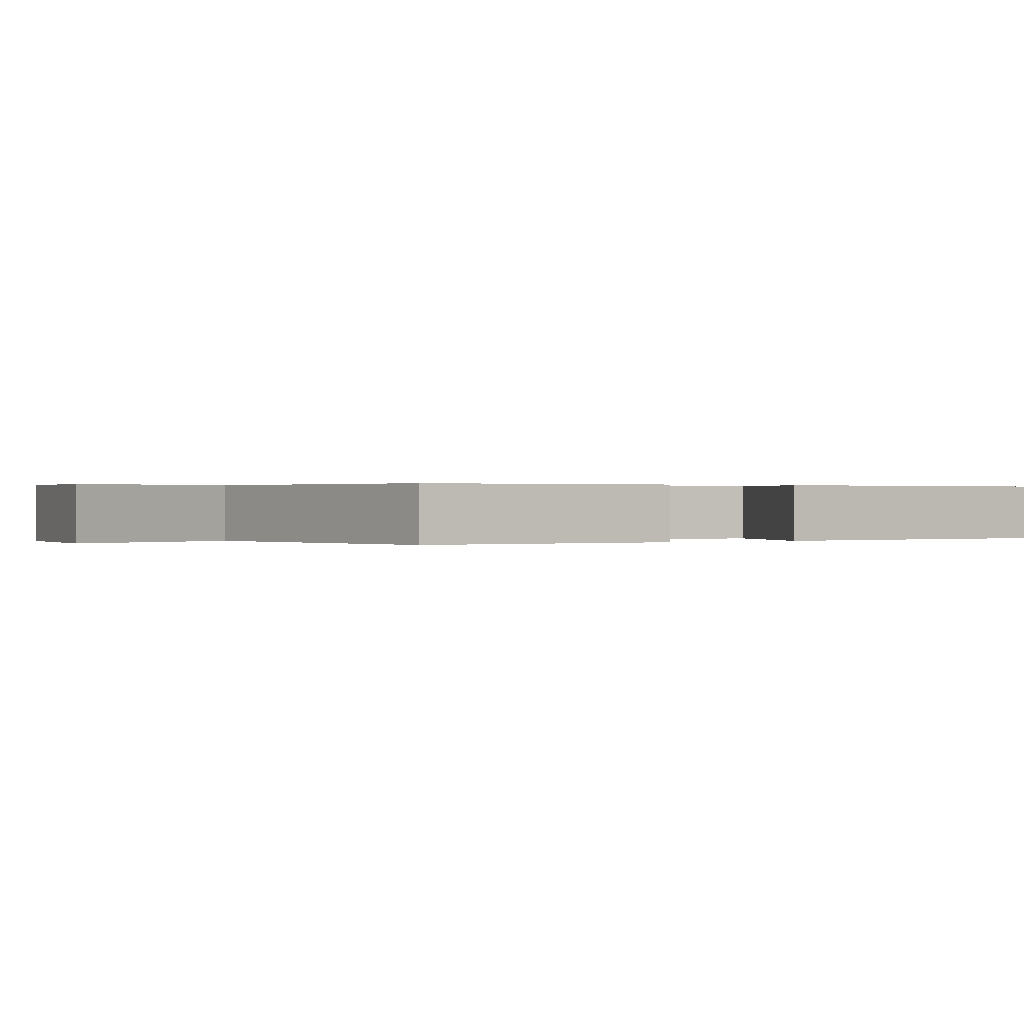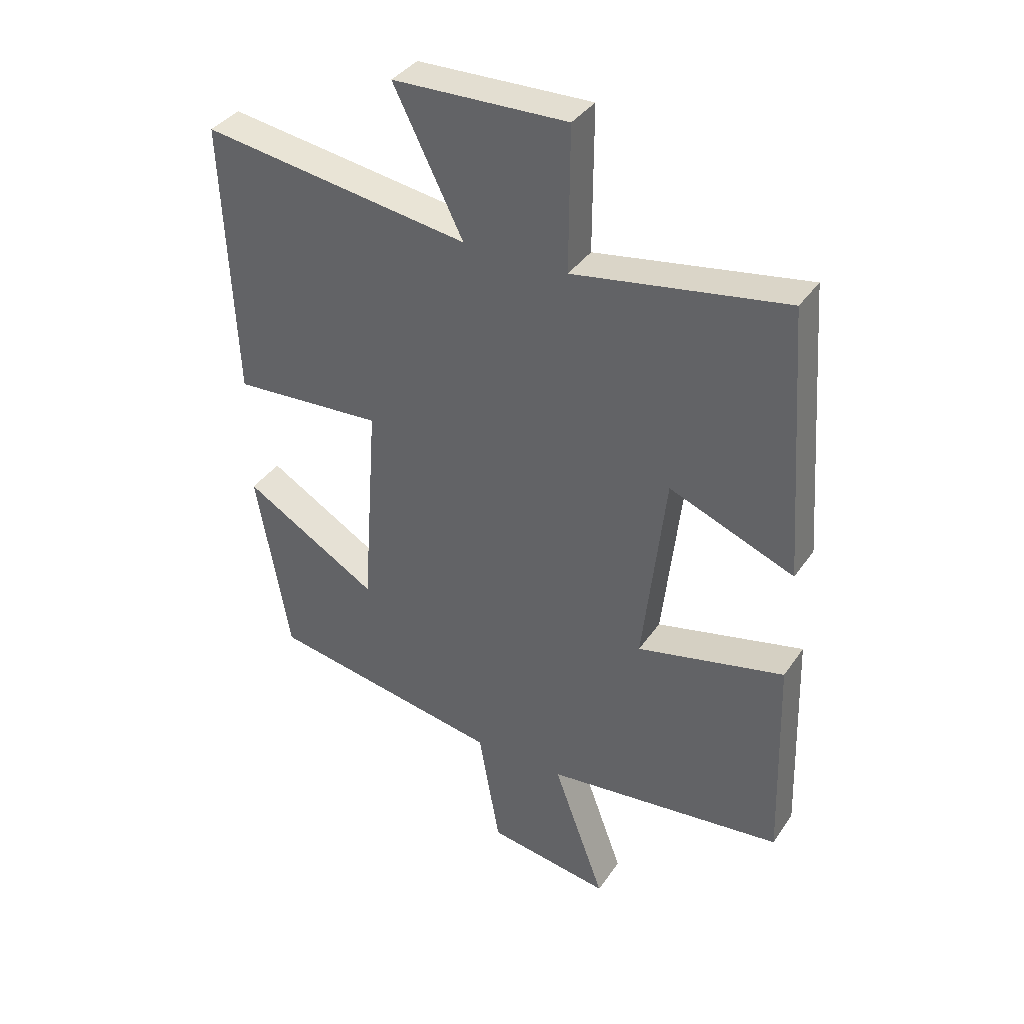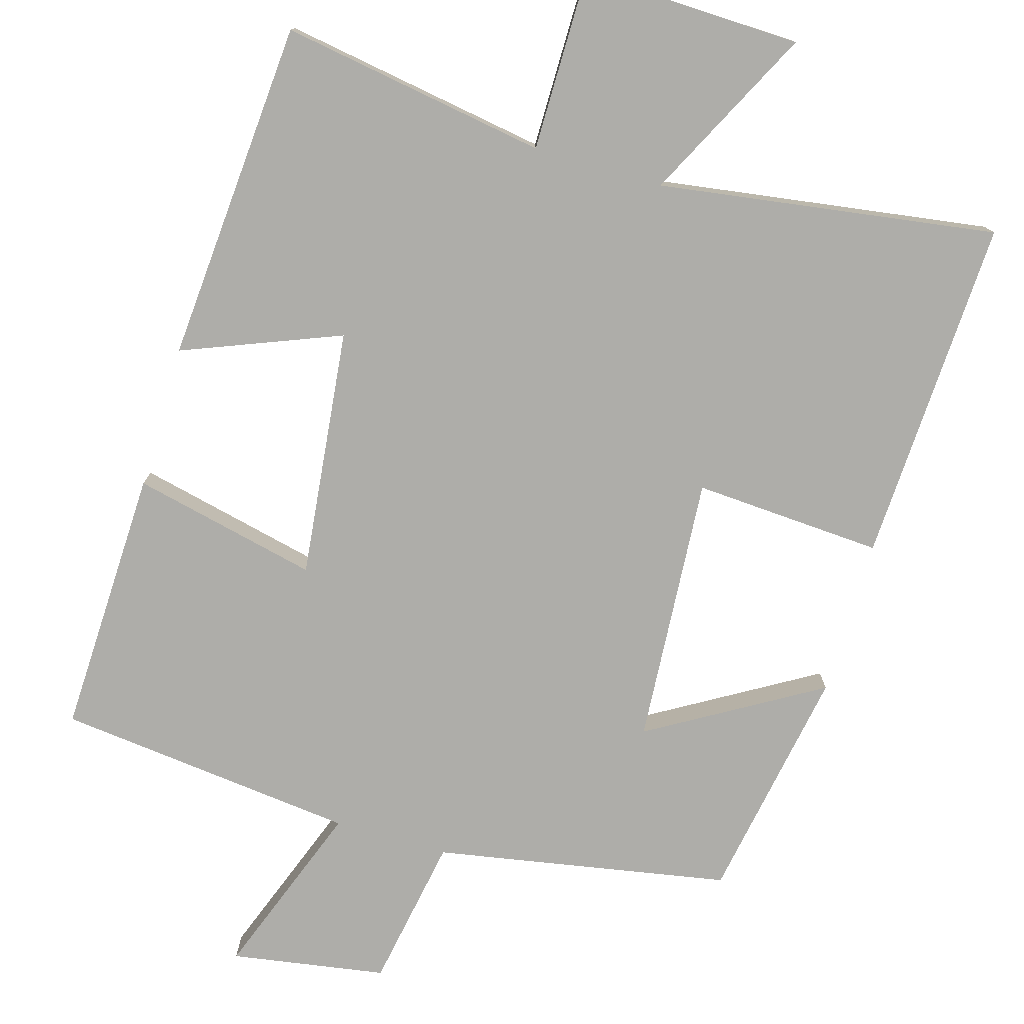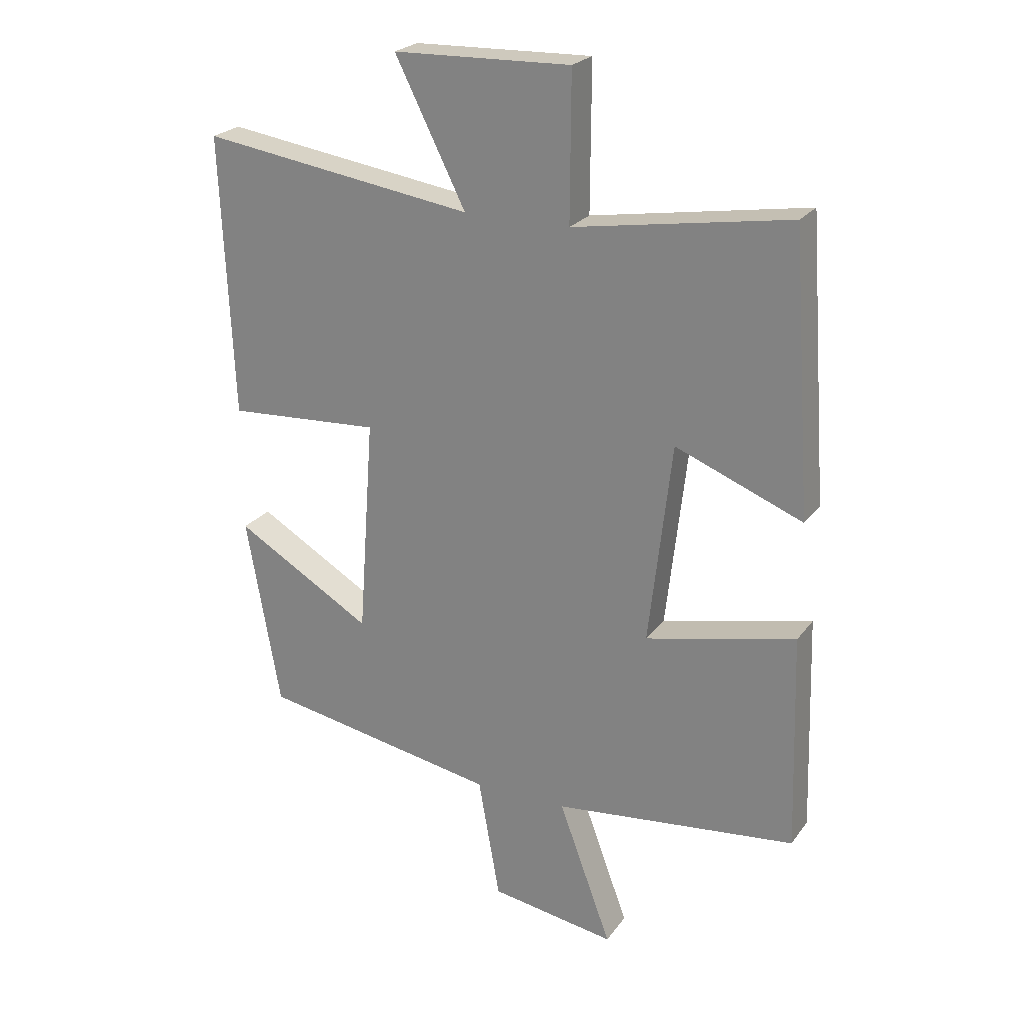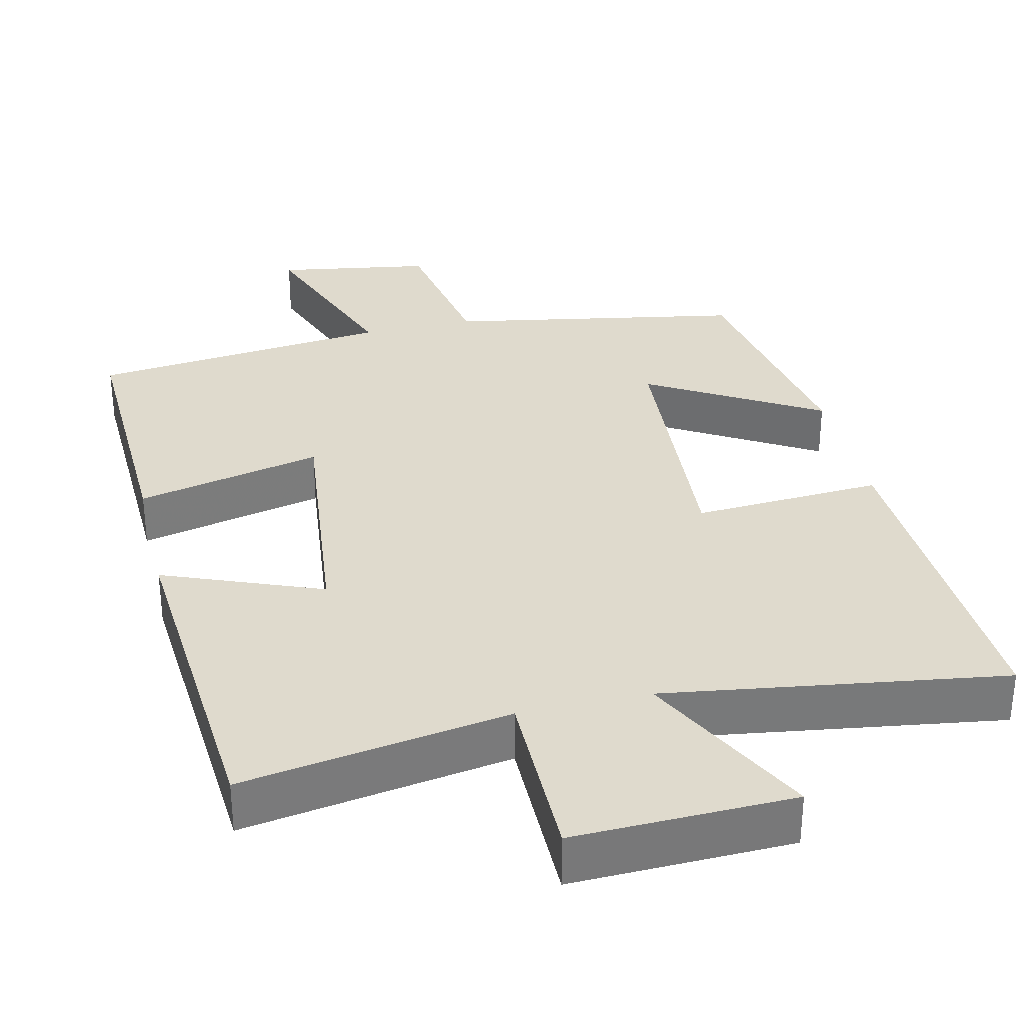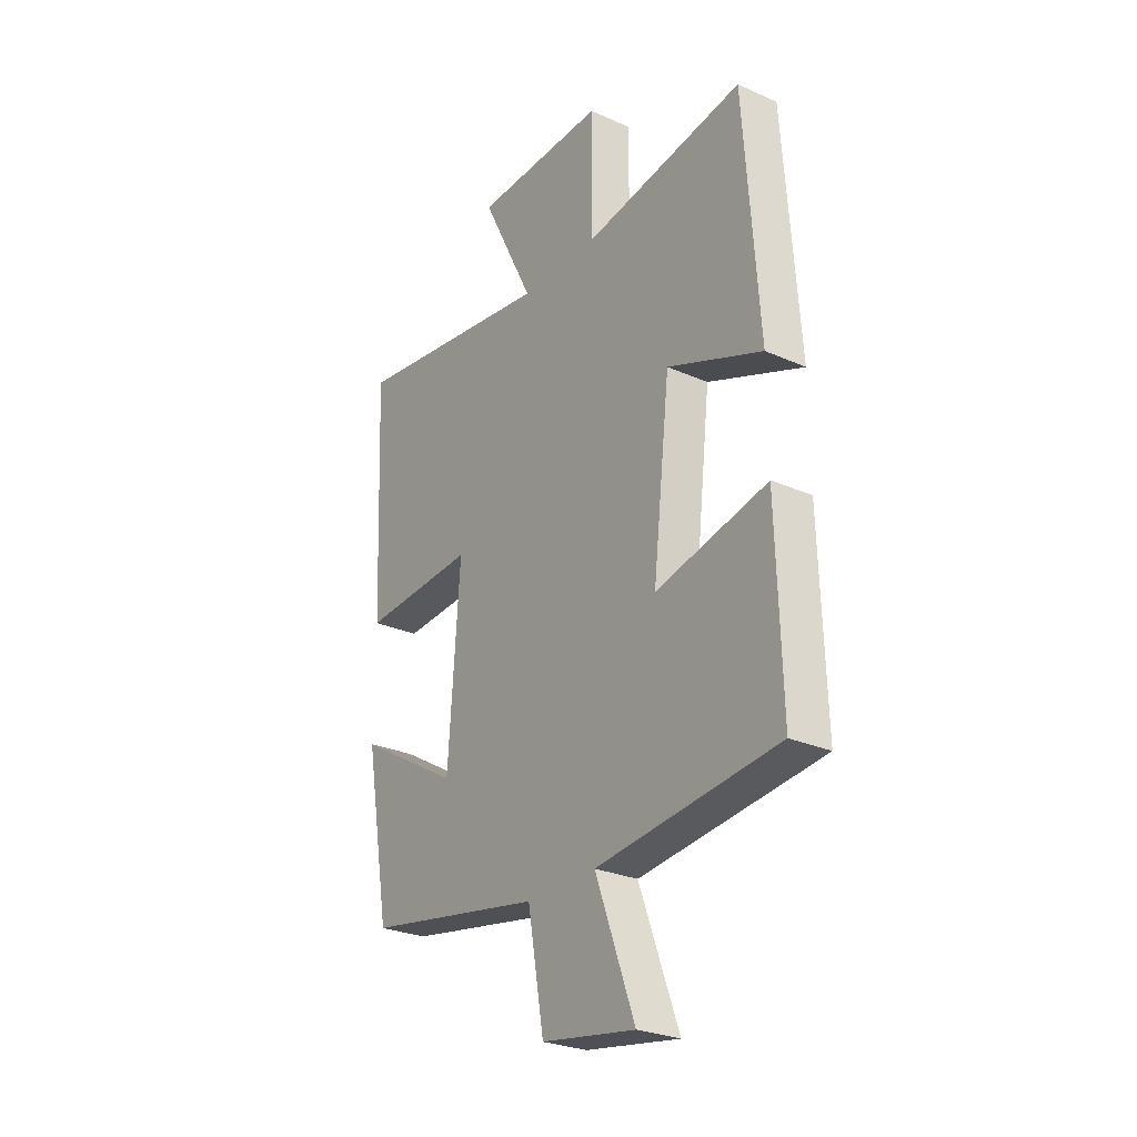
<metadata>
{"format":"obj","ext":"obj","renderer":"f3d","projection":"perspective","resolution":1024,"background":"white","views":[{"elev":0.2,"azim":-122.8,"up":"+Y"},{"elev":37.3,"azim":-149.7,"up":"+Z"},{"elev":-77.1,"azim":-16.4,"up":"+Y"},{"elev":23.7,"azim":-153.0,"up":"+Z"},{"elev":32.7,"azim":-13.2,"up":"+Y"},{"elev":-27.2,"azim":-124.5,"up":"+Z"}]}
</metadata>
<code>
v -0.467 0.07 0.558
v -0.109 0.07 0.5
v -0.11 0.07 0.741
v 0.184 0.07 0.733
v 0.067 0.07 0.5
v 0.52 0.07 0.567
v 0.5 0.07 0.102
v 0.246 0.07 0.117
v 0.272 0.07 -0.245
v 0.5 0.07 -0.11
v 0.444 0.07 -0.428
v 0.049 0.07 -0.5
v 0.013 0.07 -0.704
v -0.195 0.07 -0.738
v -0.107 0.07 -0.5
v -0.511 0.07 -0.456
v -0.5 0.07 -0.096
v -0.251 0.07 -0.152
v -0.289 0.07 0.182
v -0.5 0.07 0.098
v -0.467 0 0.558
v -0.109 0 0.5
v -0.11 0 0.741
v 0.184 0 0.733
v 0.067 0 0.5
v 0.52 0 0.567
v 0.5 0 0.102
v 0.246 0 0.117
v 0.272 0 -0.245
v 0.5 0 -0.11
v 0.444 0 -0.428
v 0.049 0 -0.5
v 0.013 0 -0.704
v -0.195 0 -0.738
v -0.107 0 -0.5
v -0.511 0 -0.456
v -0.5 0 -0.096
v -0.251 0 -0.152
v -0.289 0 0.182
v -0.5 0 0.098
f 19 20 1 2
f 18 19 2
f 15 16 17 18
f 15 18 2
f 12 13 14 15
f 11 12 15
f 10 11 15
f 9 10 15
f 8 9 15 2
f 5 6 7 8
f 5 8 2 3
f 3 4 5
f 22 21 40 39
f 22 39 38
f 38 37 36 35
f 22 38 35
f 35 34 33 32
f 35 32 31
f 35 31 30
f 35 30 29
f 22 35 29 28
f 28 27 26 25
f 23 22 28 25
f 25 24 23
f 1 21 22 2
f 2 22 23 3
f 3 23 24 4
f 4 24 25 5
f 5 25 26 6
f 6 26 27 7
f 7 27 28 8
f 8 28 29 9
f 9 29 30 10
f 10 30 31 11
f 11 31 32 12
f 12 32 33 13
f 13 33 34 14
f 14 34 35 15
f 15 35 36 16
f 16 36 37 17
f 17 37 38 18
f 18 38 39 19
f 19 39 40 20
f 20 40 21 1

</code>
